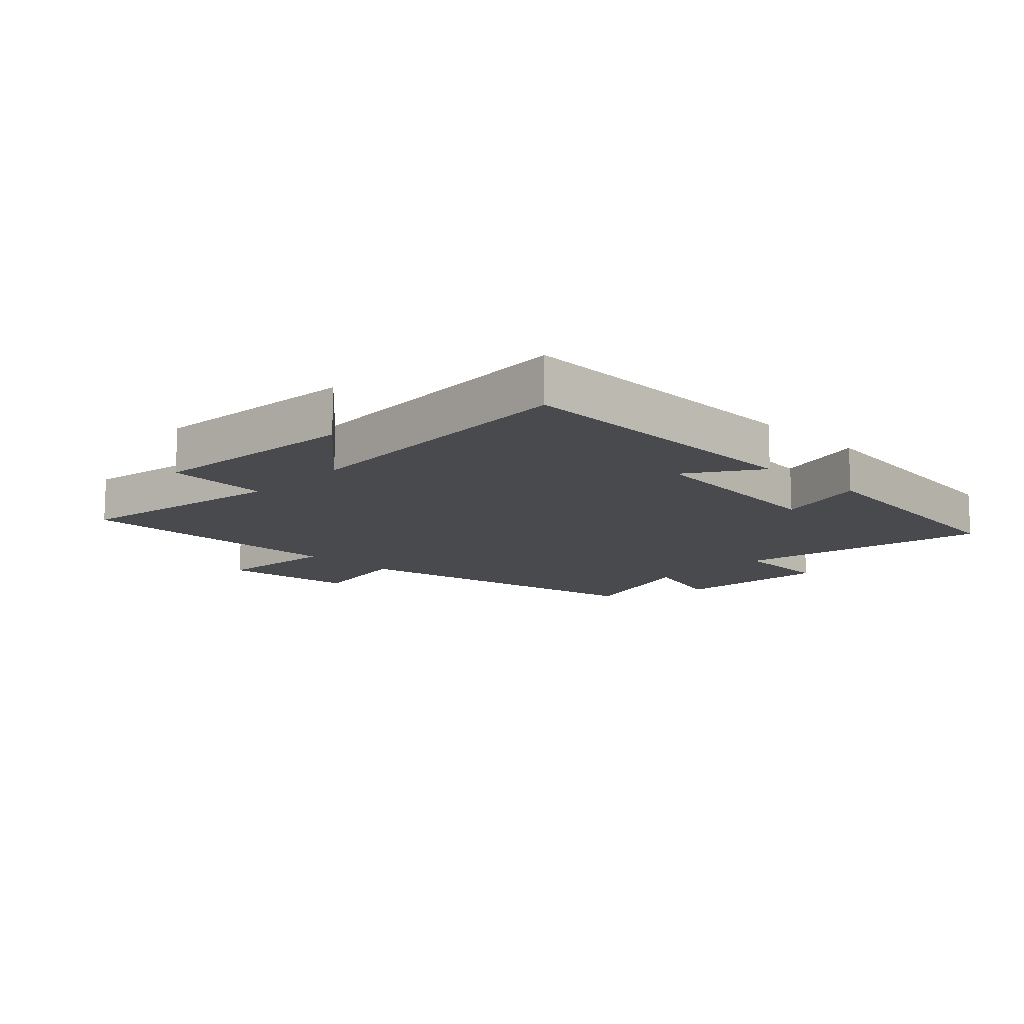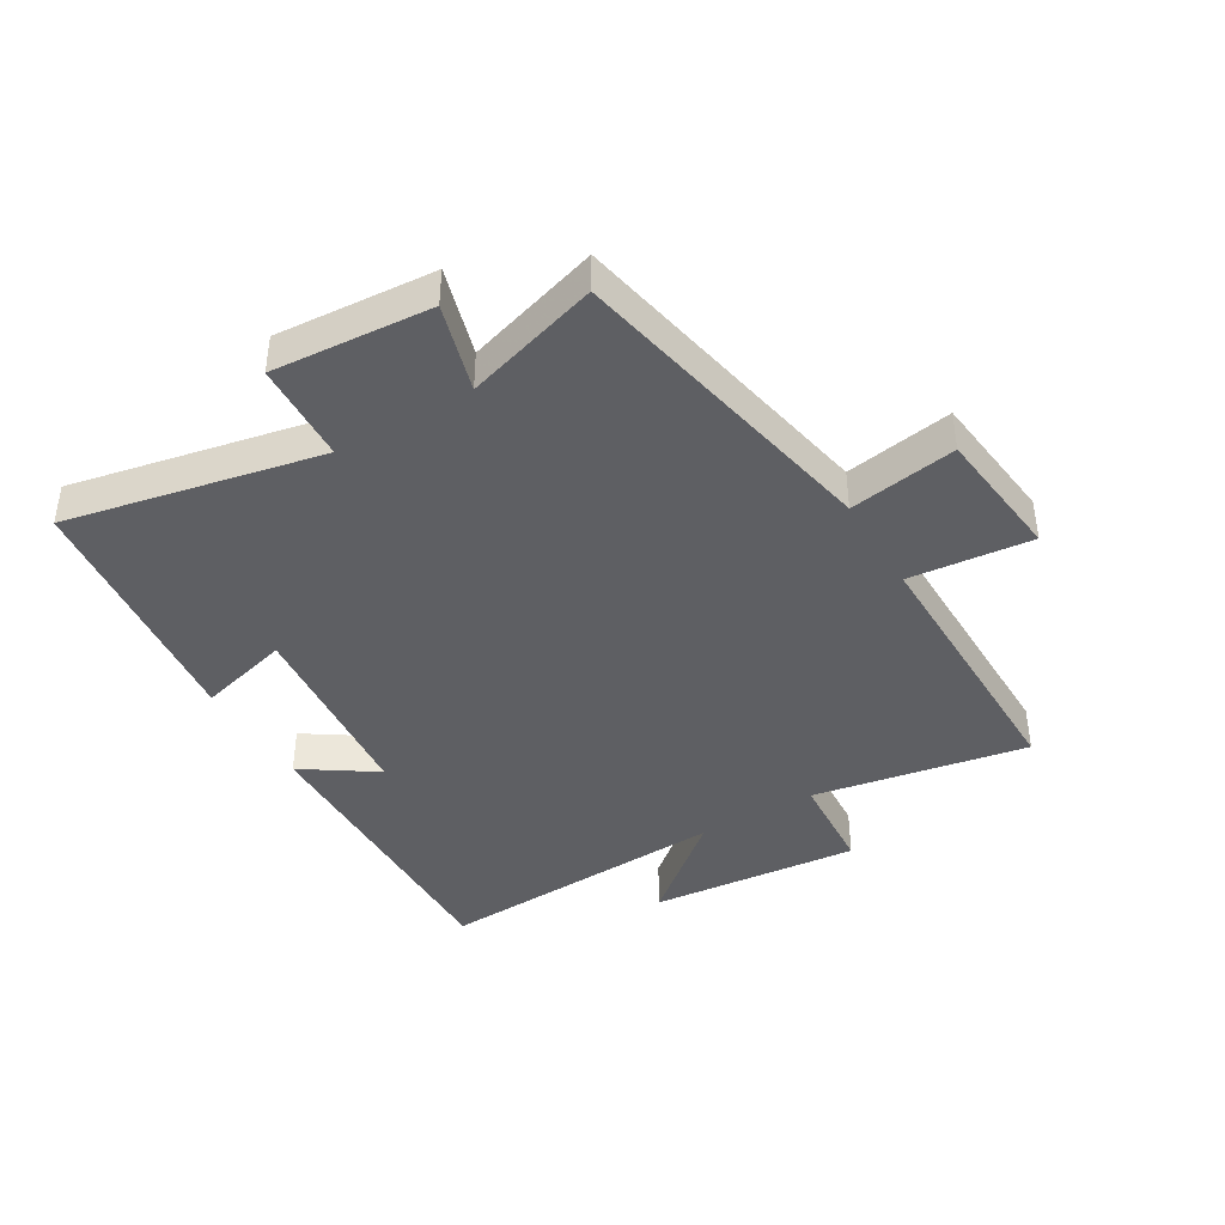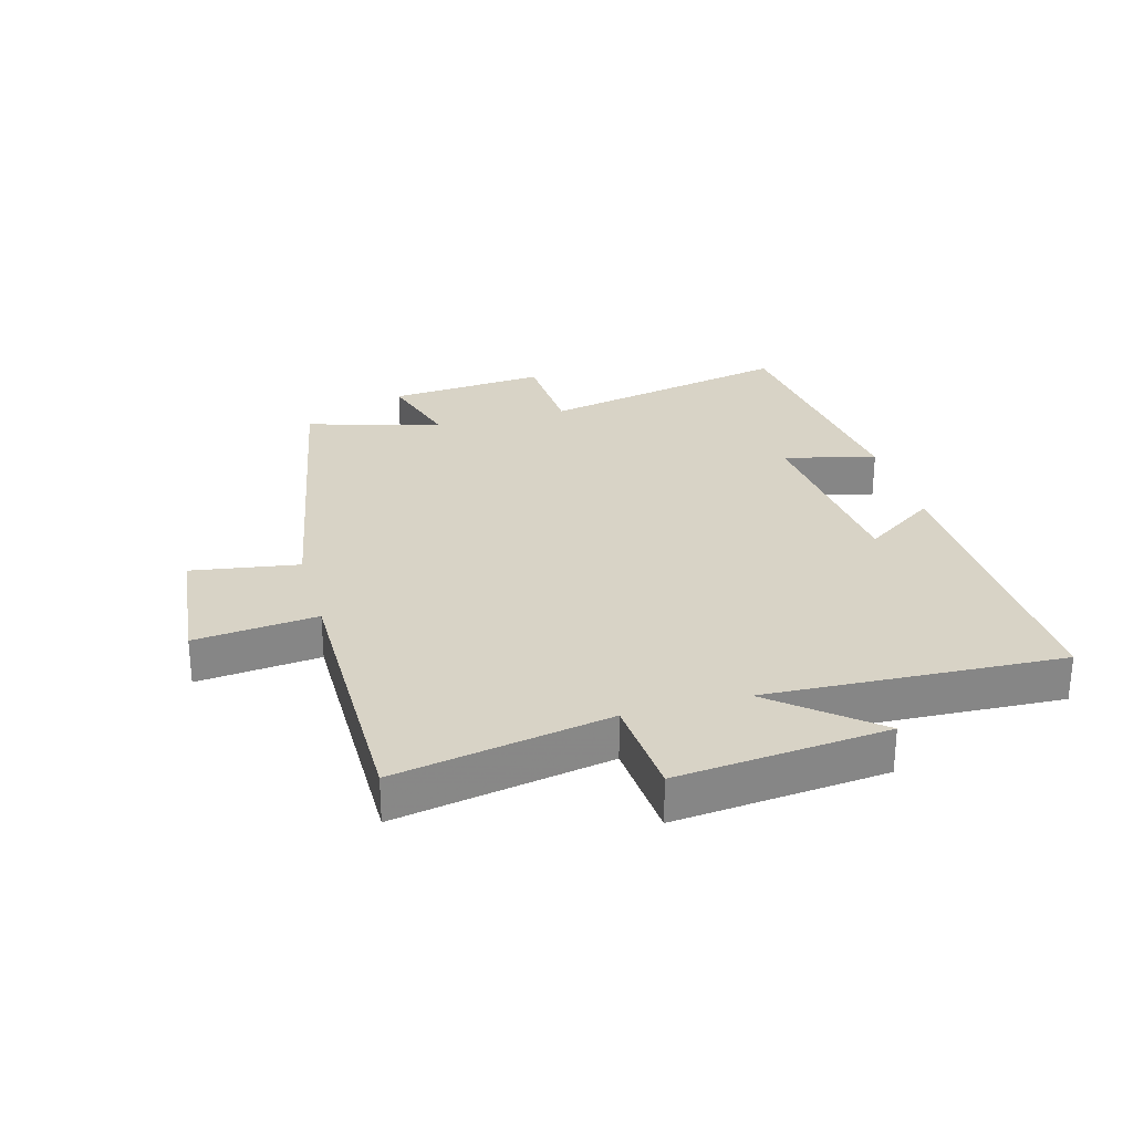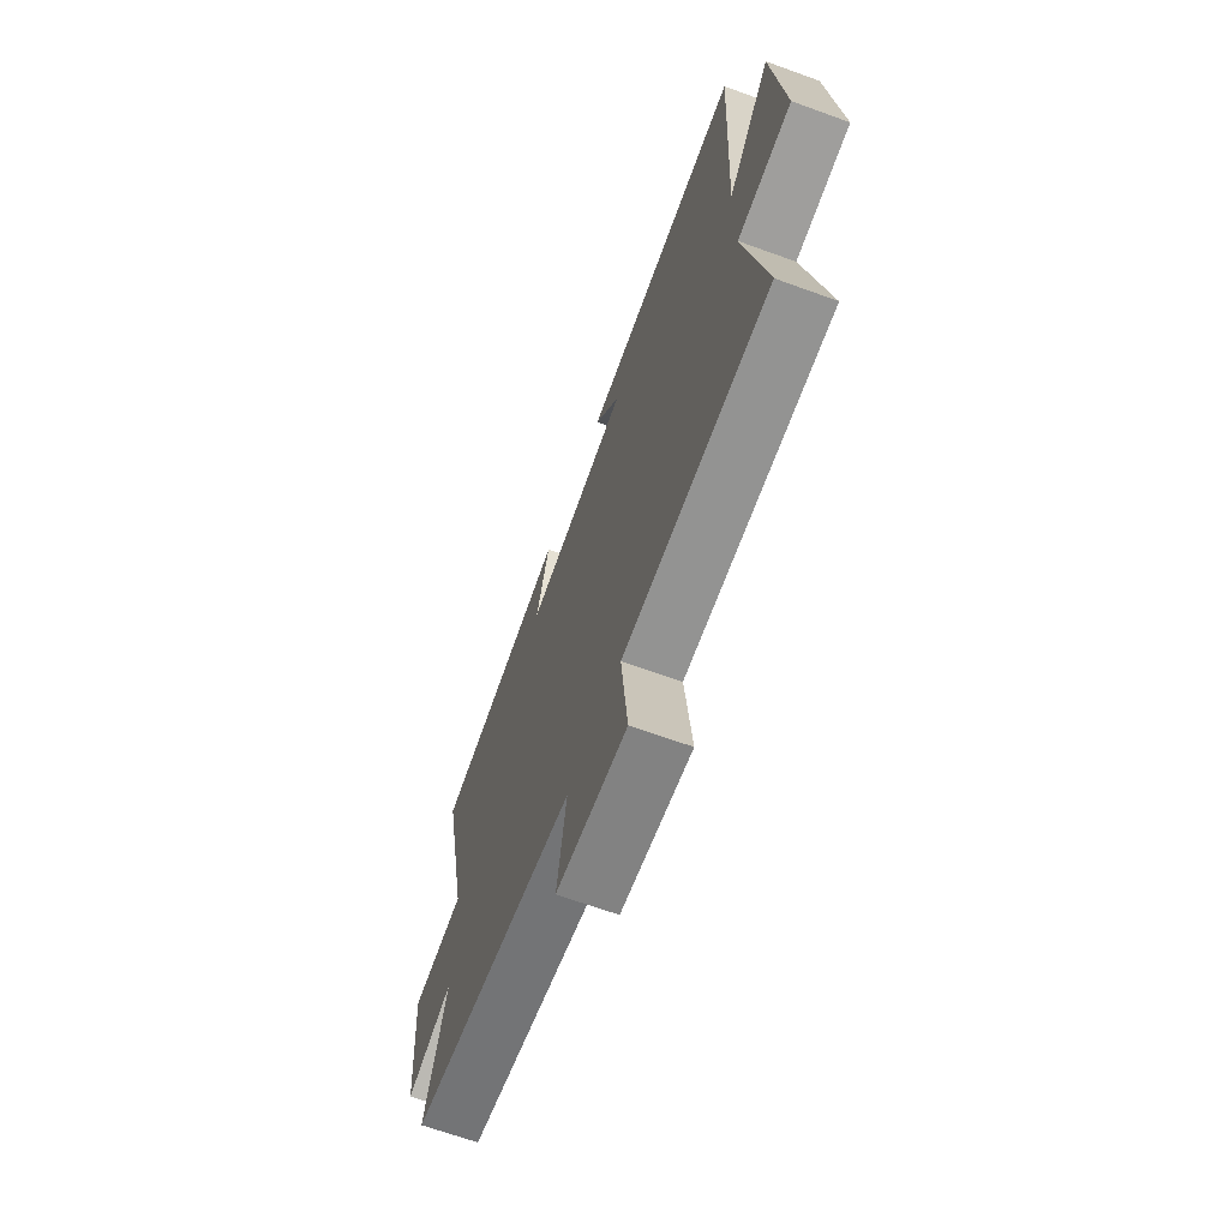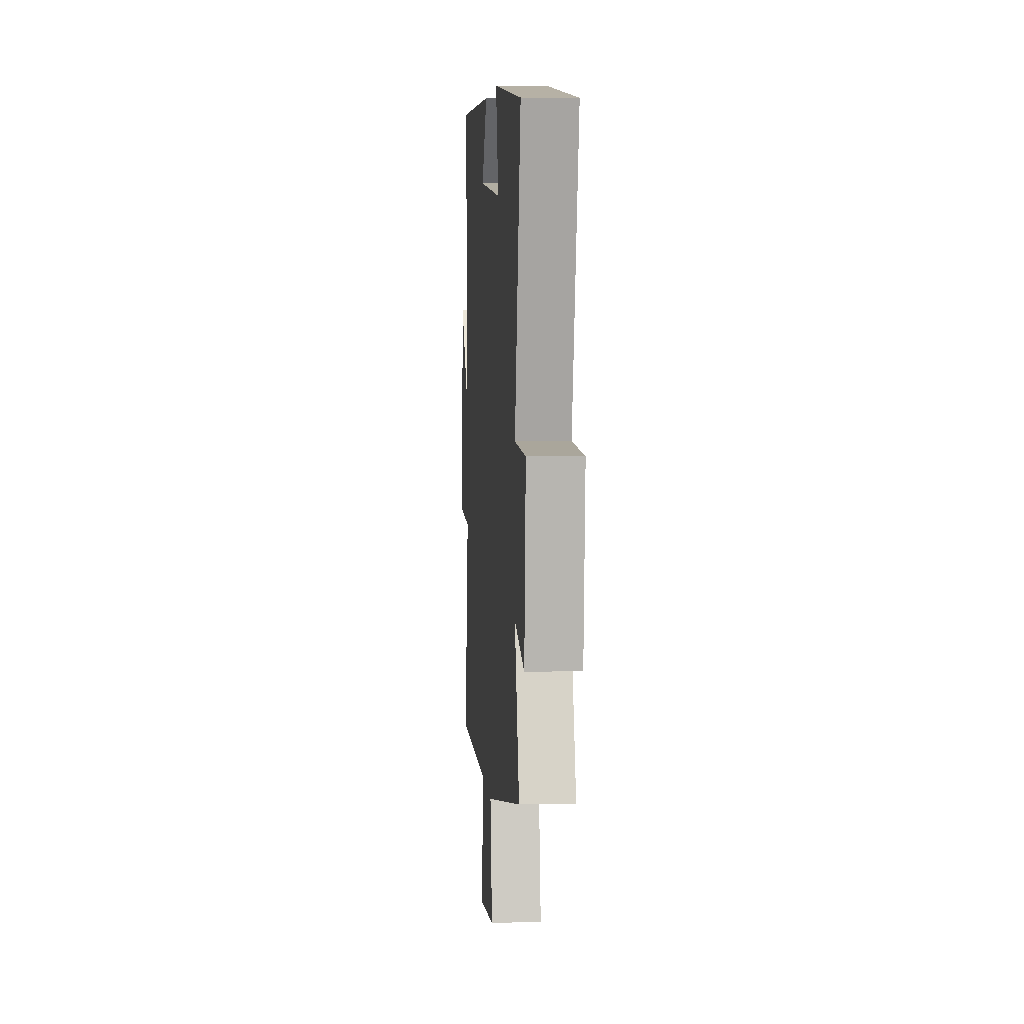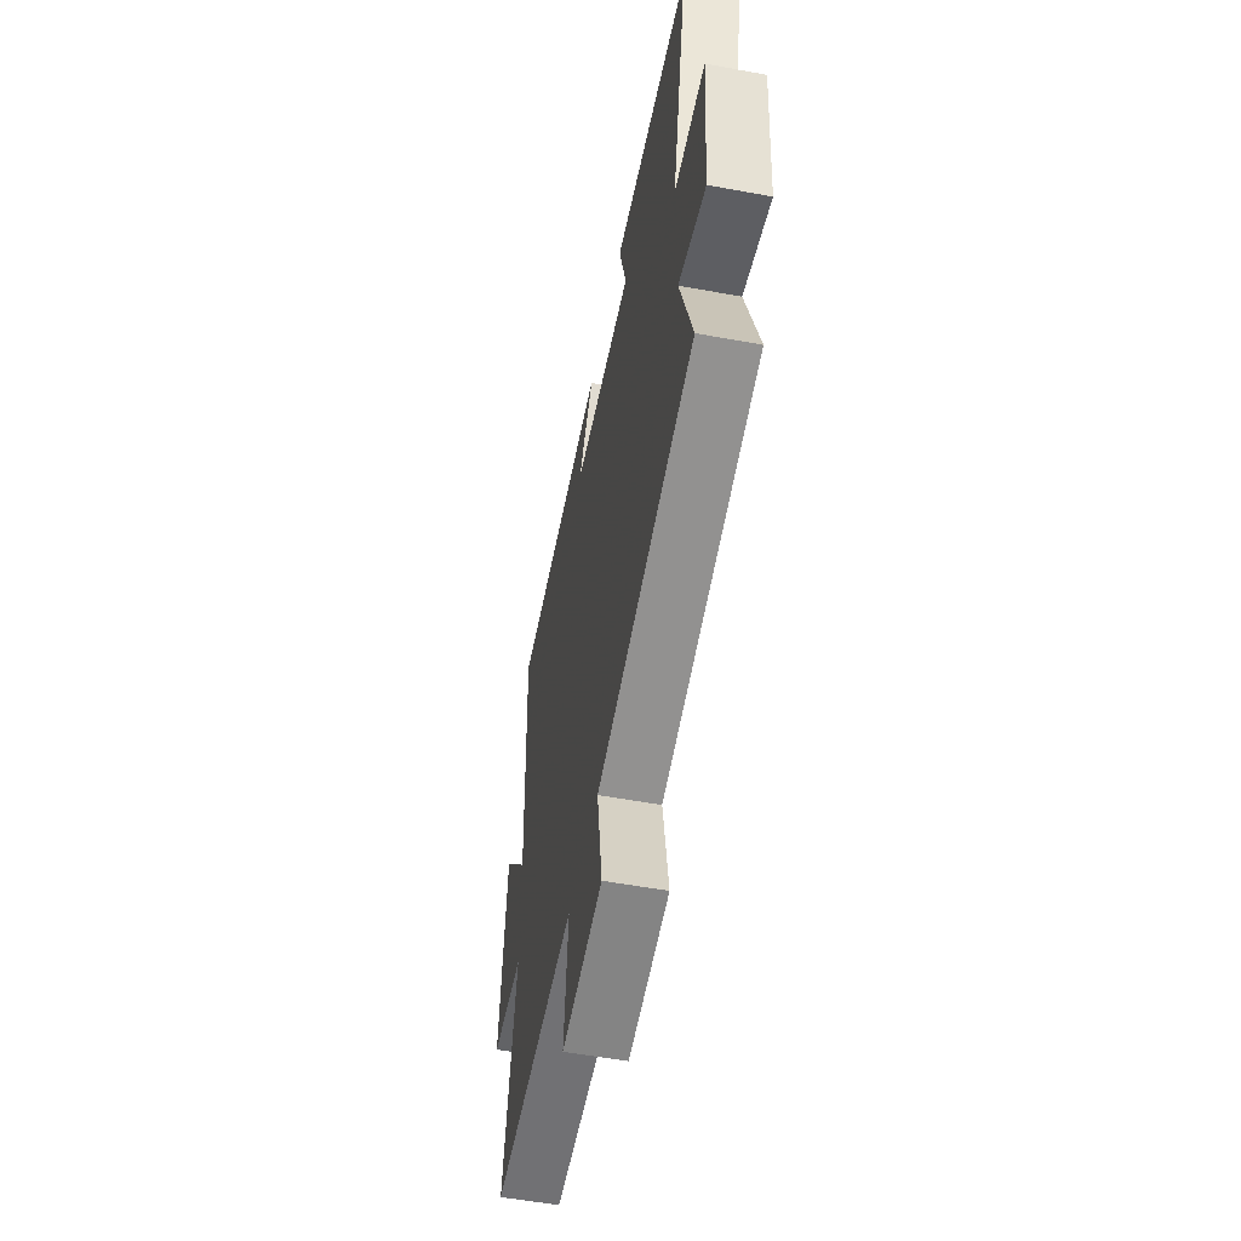
<metadata>
{"format":"obj","ext":"obj","renderer":"f3d","projection":"perspective","resolution":1024,"background":"white","views":[{"elev":-12.9,"azim":-43.9,"up":"+Y"},{"elev":-41.3,"azim":120.9,"up":"+Y"},{"elev":28.1,"azim":-105.6,"up":"+Y"},{"elev":-66.9,"azim":-110.0,"up":"+Z"},{"elev":5.0,"azim":85.6,"up":"+Z"},{"elev":-55.1,"azim":79.0,"up":"+Z"}]}
</metadata>
<code>
v 0.586 0.07 0.45
v 0.5 0.07 0.039
v 0.662 0.07 0.031
v 0.642 0.07 -0.225
v 0.5 0.07 -0.183
v 0.565 0.07 -0.4
v 0.051 0.07 -0.5
v 0.079 0.07 -0.674
v -0.137 0.07 -0.698
v -0.117 0.07 -0.5
v -0.563 0.07 -0.502
v -0.5 0.07 -0.156
v -0.665 0.07 -0.144
v -0.633 0.07 0.196
v -0.5 0.07 0.036
v -0.524 0.07 0.514
v -0.028 0.07 0.5
v -0.107 0.07 0.383
v 0.213 0.07 0.351
v 0.174 0.07 0.5
v 0.586 0 0.45
v 0.5 0 0.039
v 0.662 0 0.031
v 0.642 0 -0.225
v 0.5 0 -0.183
v 0.565 0 -0.4
v 0.051 0 -0.5
v 0.079 0 -0.674
v -0.137 0 -0.698
v -0.117 0 -0.5
v -0.563 0 -0.502
v -0.5 0 -0.156
v -0.665 0 -0.144
v -0.633 0 0.196
v -0.5 0 0.036
v -0.524 0 0.514
v -0.028 0 0.5
v -0.107 0 0.383
v 0.213 0 0.351
v 0.174 0 0.5
f 19 20 1 2
f 18 19 2
f 15 16 17 18
f 15 18 2
f 12 13 14 15
f 12 15 2 3
f 10 11 12 3
f 7 8 9 10
f 5 6 7 10
f 5 10 3
f 3 4 5
f 22 21 40 39
f 22 39 38
f 38 37 36 35
f 22 38 35
f 35 34 33 32
f 23 22 35 32
f 23 32 31 30
f 30 29 28 27
f 30 27 26 25
f 23 30 25
f 25 24 23
f 1 21 22 2
f 2 22 23 3
f 3 23 24 4
f 4 24 25 5
f 5 25 26 6
f 6 26 27 7
f 7 27 28 8
f 8 28 29 9
f 9 29 30 10
f 10 30 31 11
f 11 31 32 12
f 12 32 33 13
f 13 33 34 14
f 14 34 35 15
f 15 35 36 16
f 16 36 37 17
f 17 37 38 18
f 18 38 39 19
f 19 39 40 20
f 20 40 21 1

</code>
